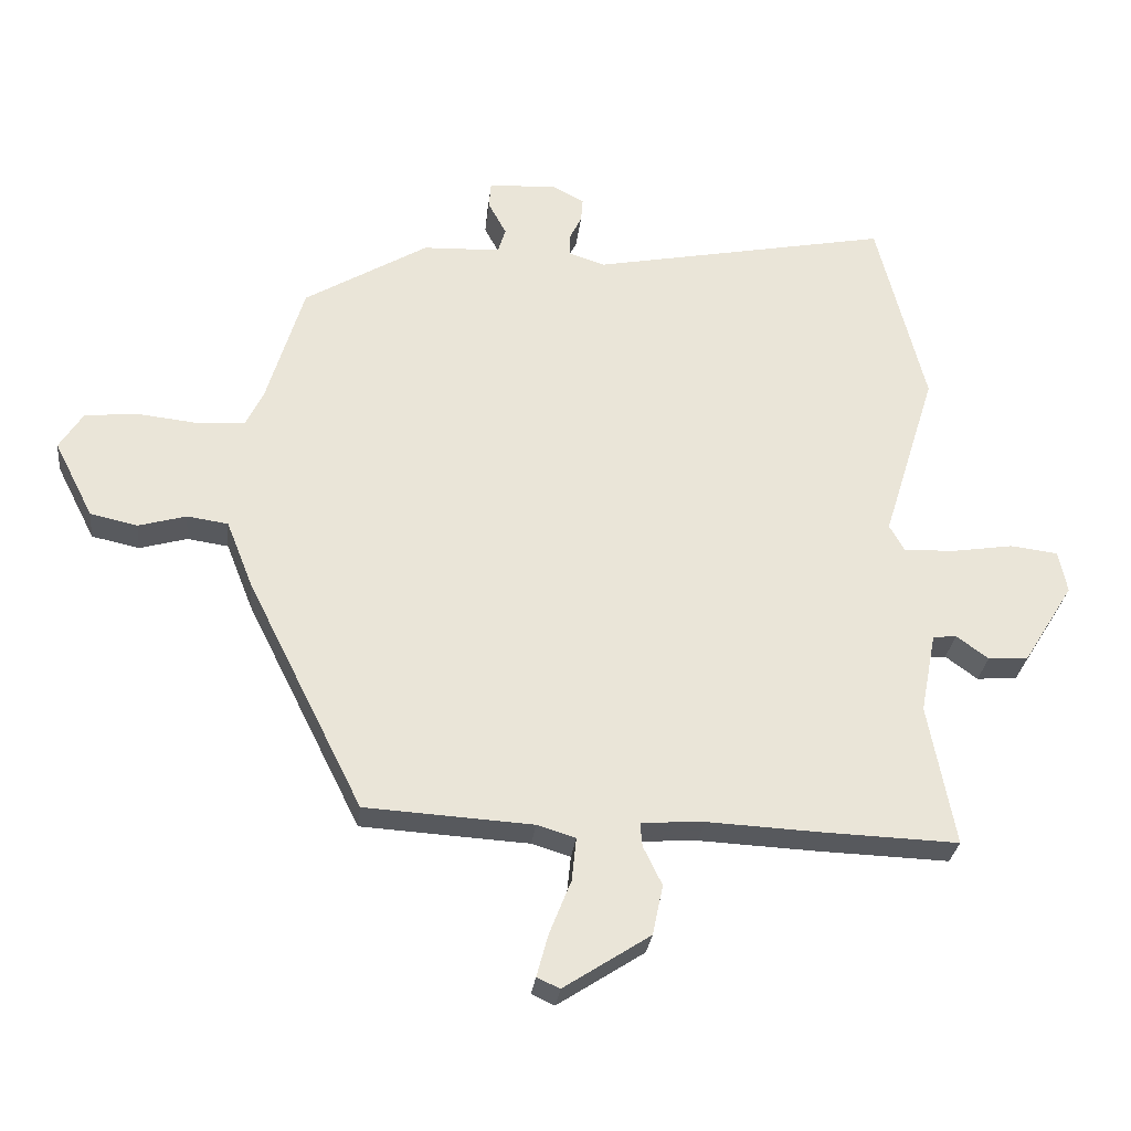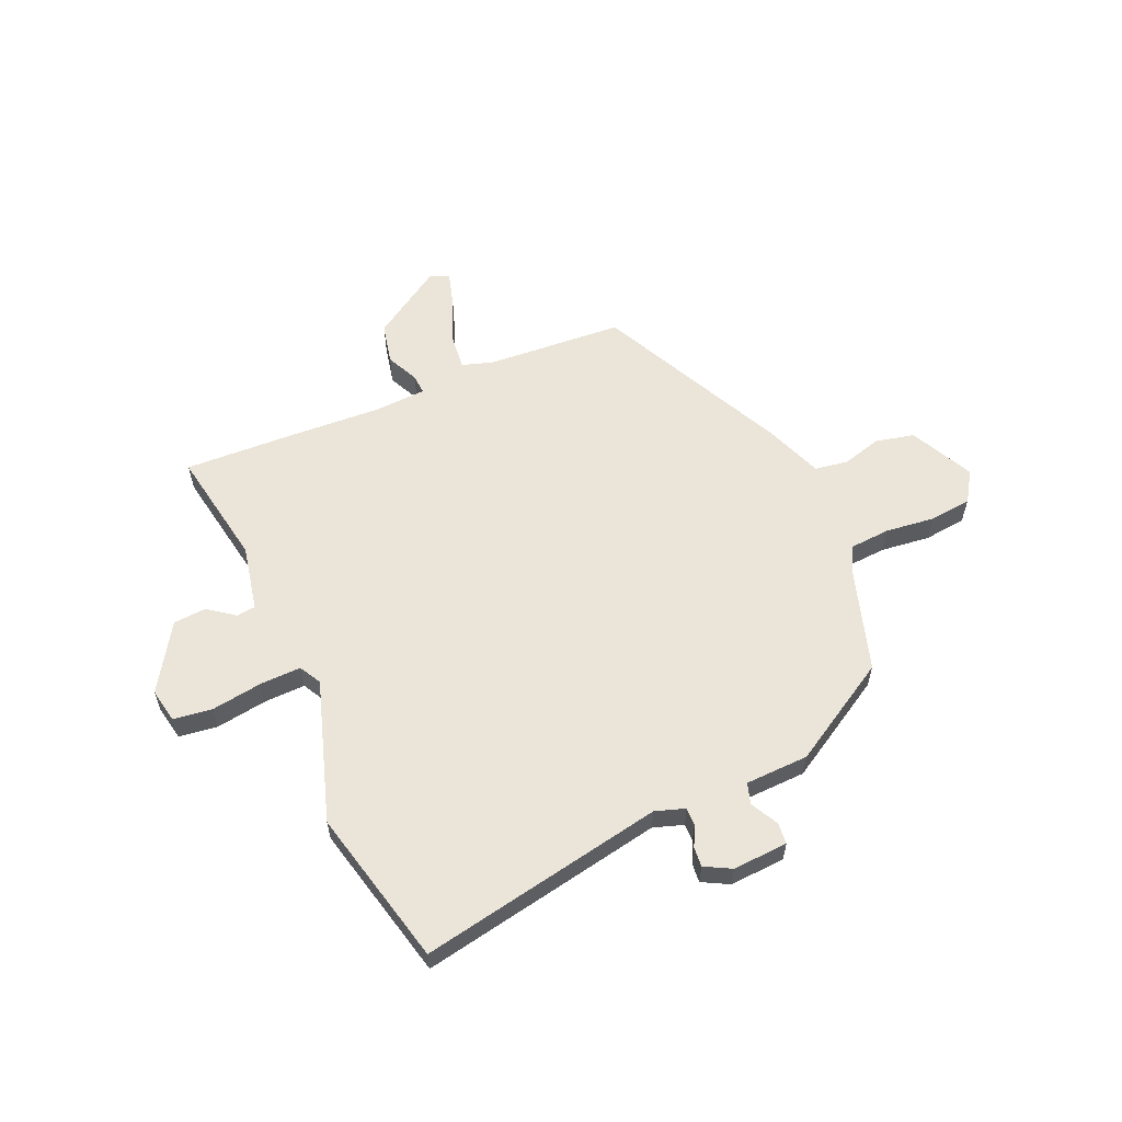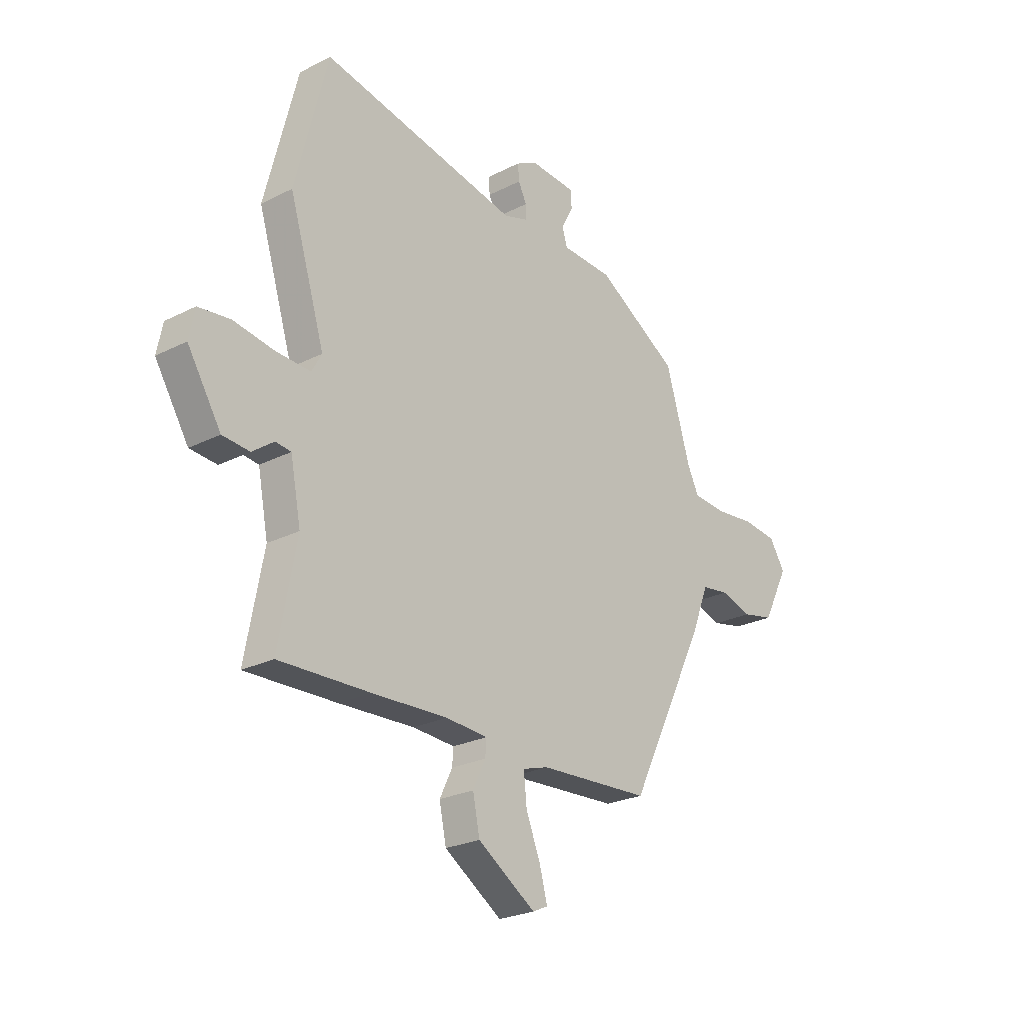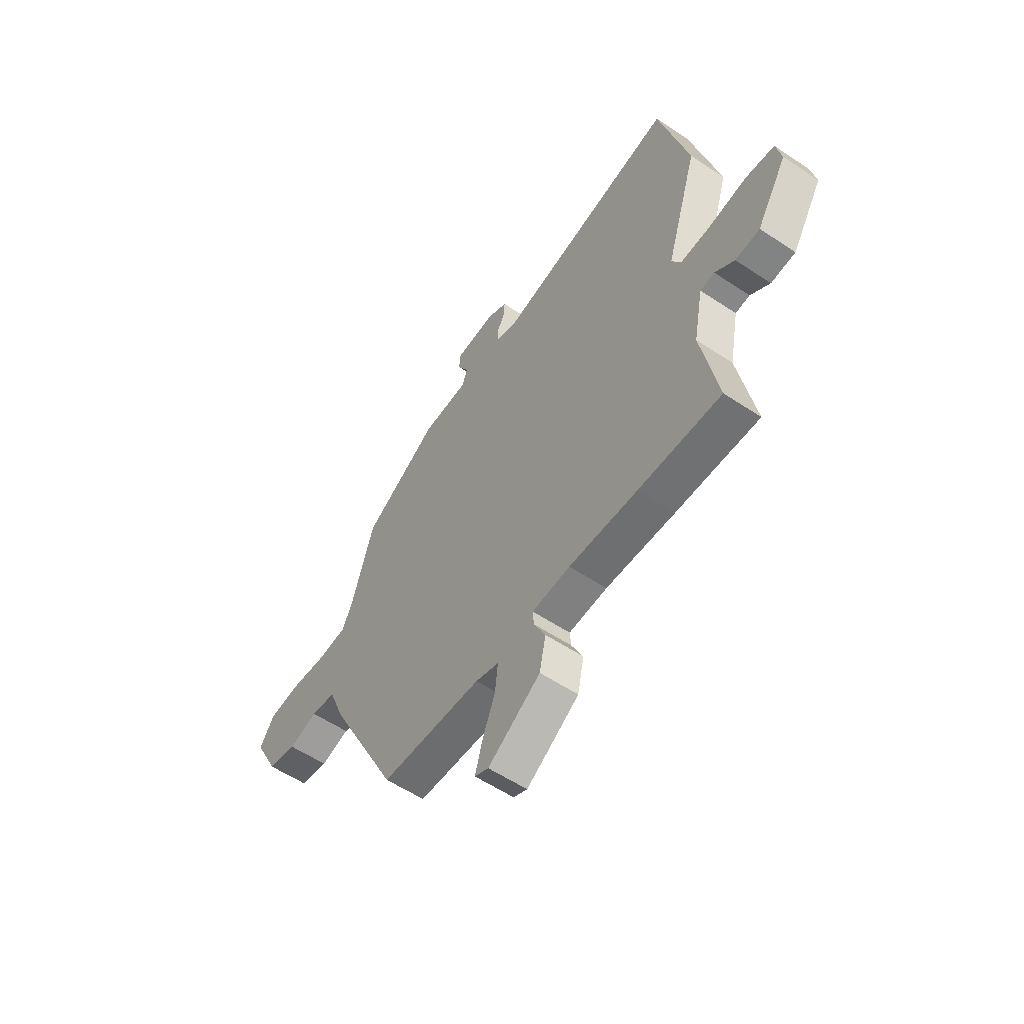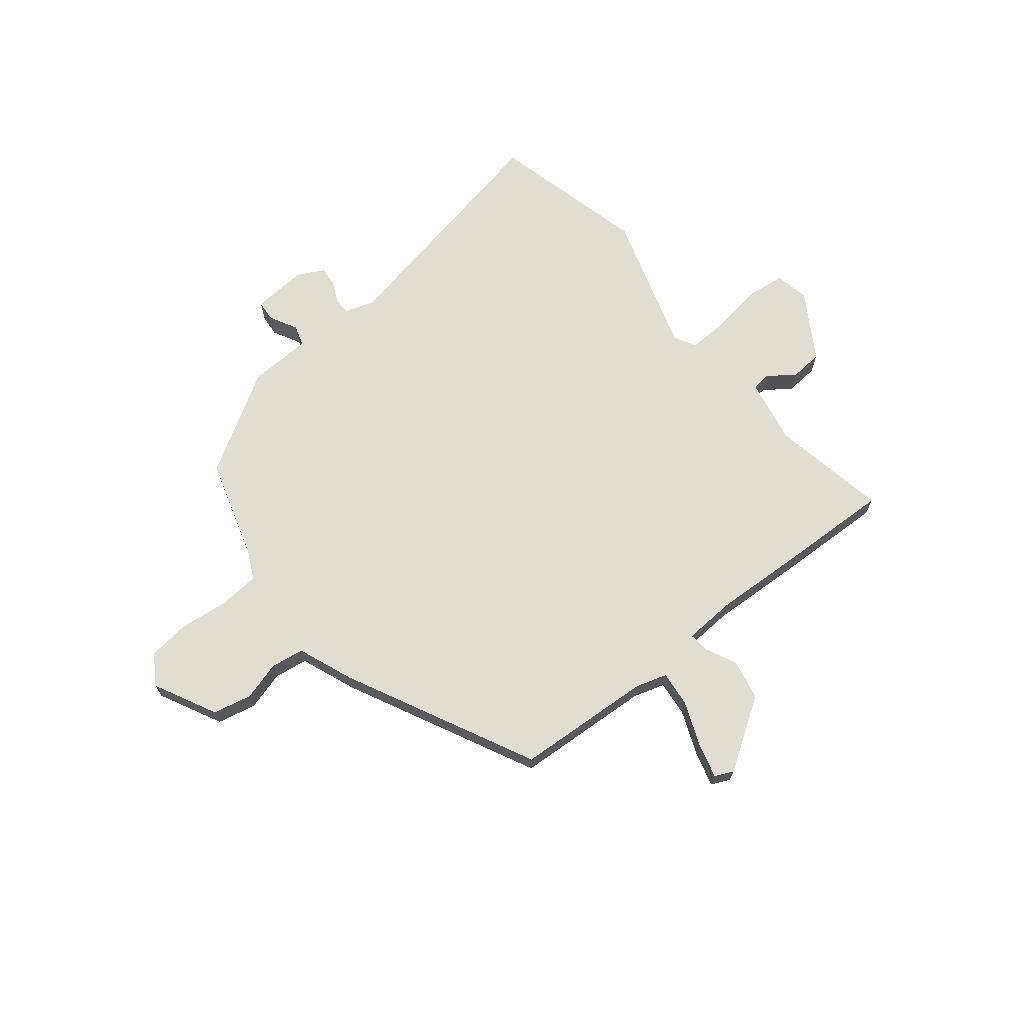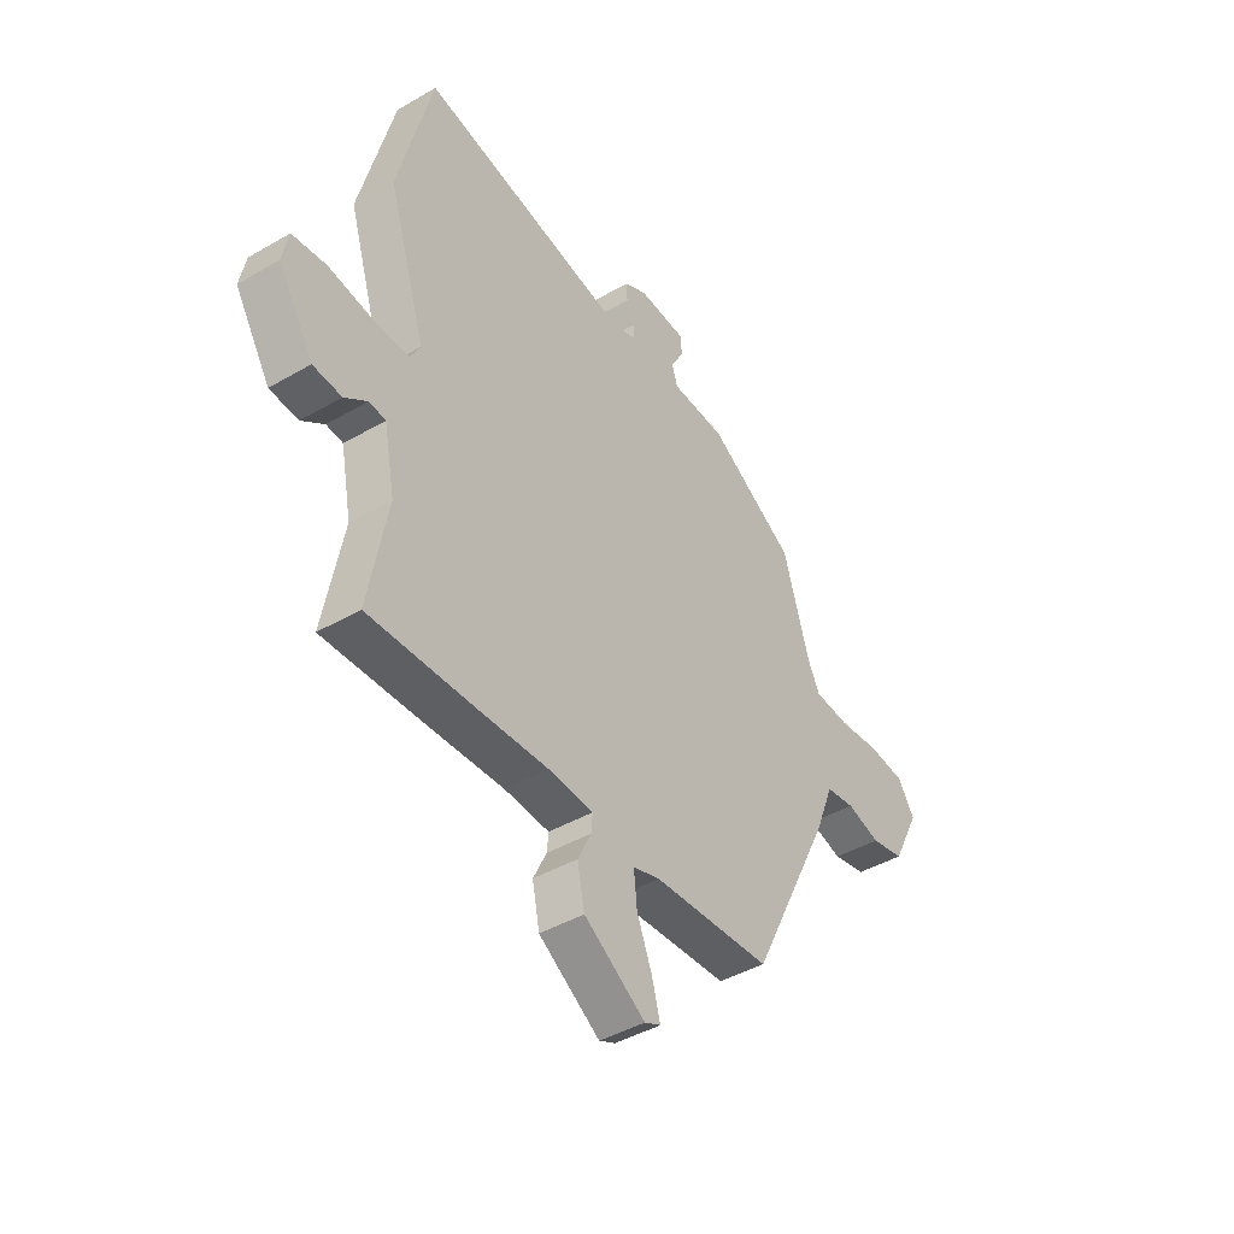
<metadata>
{"format":"obj","ext":"obj","renderer":"f3d","projection":"perspective","resolution":1024,"background":"white","views":[{"elev":-29.2,"azim":173.5,"up":"+Z"},{"elev":59.1,"azim":-23.0,"up":"+Y"},{"elev":-24.7,"azim":-50.3,"up":"+Z"},{"elev":-56.9,"azim":-124.8,"up":"+Z"},{"elev":68.6,"azim":141.3,"up":"+Y"},{"elev":-42.9,"azim":-55.3,"up":"+Z"}]}
</metadata>
<code>
v -0.55 0.07 0.301
v -0.476 0.07 0.596
v -0.017 0.07 0.505
v 0.039 0.07 0.523
v 0.039 0.07 0.556
v 0.02 0.07 0.595
v 0.017 0.07 0.632
v 0.067 0.07 0.658
v 0.171 0.07 0.651
v 0.174 0.07 0.611
v 0.146 0.07 0.559
v 0.158 0.07 0.52
v 0.277 0.07 0.515
v 0.467 0.07 0.4
v 0.524 0.07 0.21
v 0.55 0.07 0.157
v 0.626 0.07 0.151
v 0.719 0.07 0.161
v 0.798 0.07 0.152
v 0.834 0.07 0.095
v 0.774 0.07 -0.023
v 0.701 0.07 -0.039
v 0.628 0.07 -0.018
v 0.565 0.07 -0.027
v 0.524 0.07 -0.131
v 0.346 0.07 -0.488
v 0.089 0.07 -0.503
v 0.03 0.07 -0.521
v 0.037 0.07 -0.588
v 0.07 0.07 -0.671
v 0.088 0.07 -0.737
v 0.053 0.07 -0.753
v -0.08 0.07 -0.666
v -0.096 0.07 -0.589
v -0.067 0.07 -0.529
v -0.064 0.07 -0.492
v -0.161 0.07 -0.486
v -0.334 0.07 -0.494
v -0.543 0.07 -0.501
v -0.502 0.07 -0.282
v -0.526 0.07 -0.158
v -0.562 0.07 -0.154
v -0.611 0.07 -0.19
v -0.673 0.07 -0.185
v -0.75 0.07 -0.061
v -0.737 0.07 0.004
v -0.664 0.07 0.013
v -0.569 0.07 -0.002
v -0.491 0.07 -0.005
v -0.468 0.07 0.036
v -0.55 0 0.301
v -0.476 0 0.596
v -0.017 0 0.505
v 0.039 0 0.523
v 0.039 0 0.556
v 0.02 0 0.595
v 0.017 0 0.632
v 0.067 0 0.658
v 0.171 0 0.651
v 0.174 0 0.611
v 0.146 0 0.559
v 0.158 0 0.52
v 0.277 0 0.515
v 0.467 0 0.4
v 0.524 0 0.21
v 0.55 0 0.157
v 0.626 0 0.151
v 0.719 0 0.161
v 0.798 0 0.152
v 0.834 0 0.095
v 0.774 0 -0.023
v 0.701 0 -0.039
v 0.628 0 -0.018
v 0.565 0 -0.027
v 0.524 0 -0.131
v 0.346 0 -0.488
v 0.089 0 -0.503
v 0.03 0 -0.521
v 0.037 0 -0.588
v 0.07 0 -0.671
v 0.088 0 -0.737
v 0.053 0 -0.753
v -0.08 0 -0.666
v -0.096 0 -0.589
v -0.067 0 -0.529
v -0.064 0 -0.492
v -0.161 0 -0.486
v -0.334 0 -0.494
v -0.543 0 -0.501
v -0.502 0 -0.282
v -0.526 0 -0.158
v -0.562 0 -0.154
v -0.611 0 -0.19
v -0.673 0 -0.185
v -0.75 0 -0.061
v -0.737 0 0.004
v -0.664 0 0.013
v -0.569 0 -0.002
v -0.491 0 -0.005
v -0.468 0 0.036
f 46 47 48
f 45 46 48
f 44 45 48
f 43 44 48
f 42 43 48
f 41 42 48 49
f 40 41 49 50
f 37 38 39 40
f 36 37 40 50
f 33 34 35
f 32 33 35
f 31 32 35
f 30 31 35
f 29 30 35
f 28 29 35 36
f 1 2 3
f 50 1 3
f 36 50 3
f 28 36 3
f 27 28 3
f 27 3 4
f 26 27 4
f 25 26 4
f 24 25 4
f 21 22 23
f 20 21 23
f 19 20 23
f 18 19 23
f 17 18 23
f 16 17 23 24
f 12 13 14 15
f 24 4 5
f 16 24 5
f 15 16 5
f 12 15 5
f 9 10 11
f 8 9 11
f 8 11 12
f 7 8 12
f 6 7 12
f 5 6 12
f 98 97 96
f 98 96 95
f 98 95 94
f 98 94 93
f 98 93 92
f 99 98 92 91
f 100 99 91 90
f 90 89 88 87
f 100 90 87 86
f 85 84 83
f 85 83 82
f 85 82 81
f 85 81 80
f 85 80 79
f 86 85 79 78
f 53 52 51
f 53 51 100
f 53 100 86
f 53 86 78
f 53 78 77
f 54 53 77
f 54 77 76
f 54 76 75
f 54 75 74
f 73 72 71
f 73 71 70
f 73 70 69
f 73 69 68
f 73 68 67
f 74 73 67 66
f 65 64 63 62
f 55 54 74
f 55 74 66
f 55 66 65
f 55 65 62
f 61 60 59
f 61 59 58
f 62 61 58
f 62 58 57
f 62 57 56
f 62 56 55
f 1 51 52 2
f 2 52 53 3
f 3 53 54 4
f 4 54 55 5
f 5 55 56 6
f 6 56 57 7
f 7 57 58 8
f 8 58 59 9
f 9 59 60 10
f 10 60 61 11
f 11 61 62 12
f 12 62 63 13
f 13 63 64 14
f 14 64 65 15
f 15 65 66 16
f 16 66 67 17
f 17 67 68 18
f 18 68 69 19
f 19 69 70 20
f 20 70 71 21
f 21 71 72 22
f 22 72 73 23
f 23 73 74 24
f 24 74 75 25
f 25 75 76 26
f 26 76 77 27
f 27 77 78 28
f 28 78 79 29
f 29 79 80 30
f 30 80 81 31
f 31 81 82 32
f 32 82 83 33
f 33 83 84 34
f 34 84 85 35
f 35 85 86 36
f 36 86 87 37
f 37 87 88 38
f 38 88 89 39
f 39 89 90 40
f 40 90 91 41
f 41 91 92 42
f 42 92 93 43
f 43 93 94 44
f 44 94 95 45
f 45 95 96 46
f 46 96 97 47
f 47 97 98 48
f 48 98 99 49
f 49 99 100 50
f 50 100 51 1

</code>
